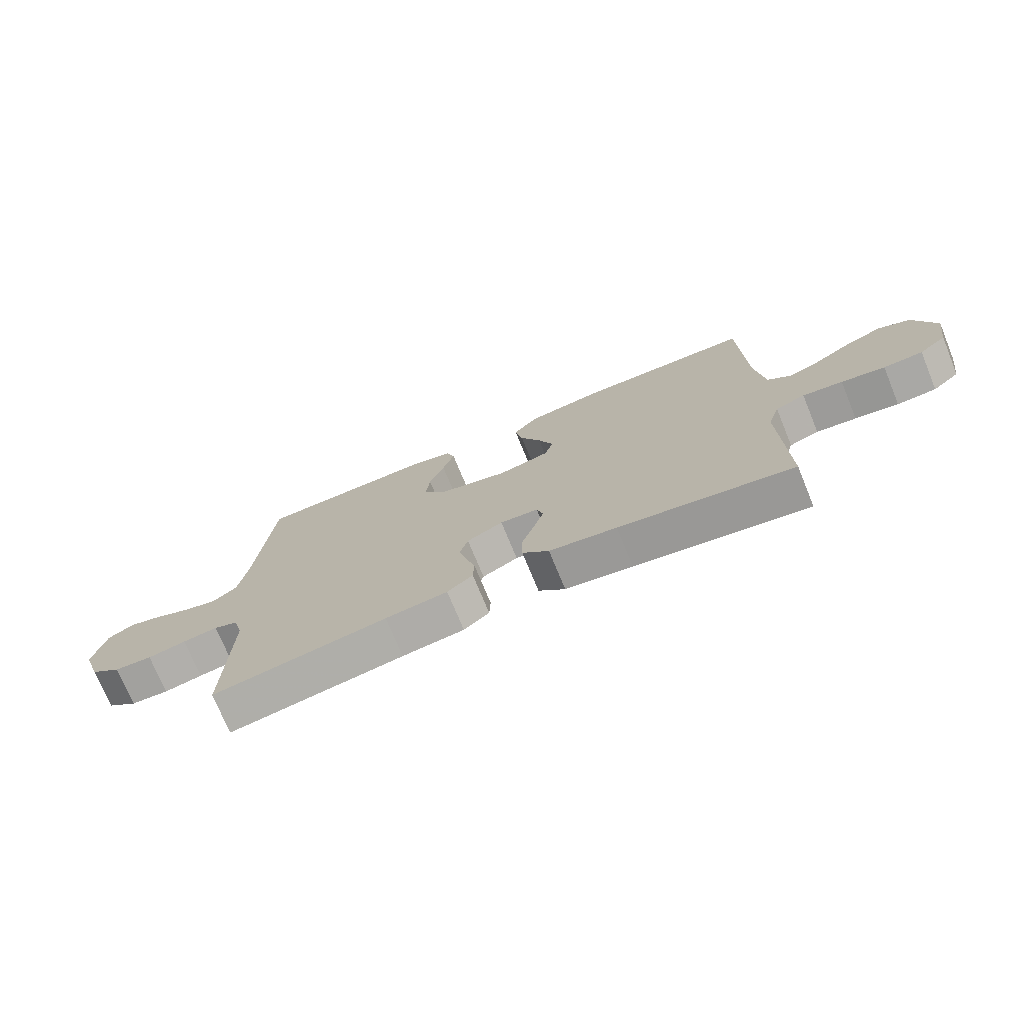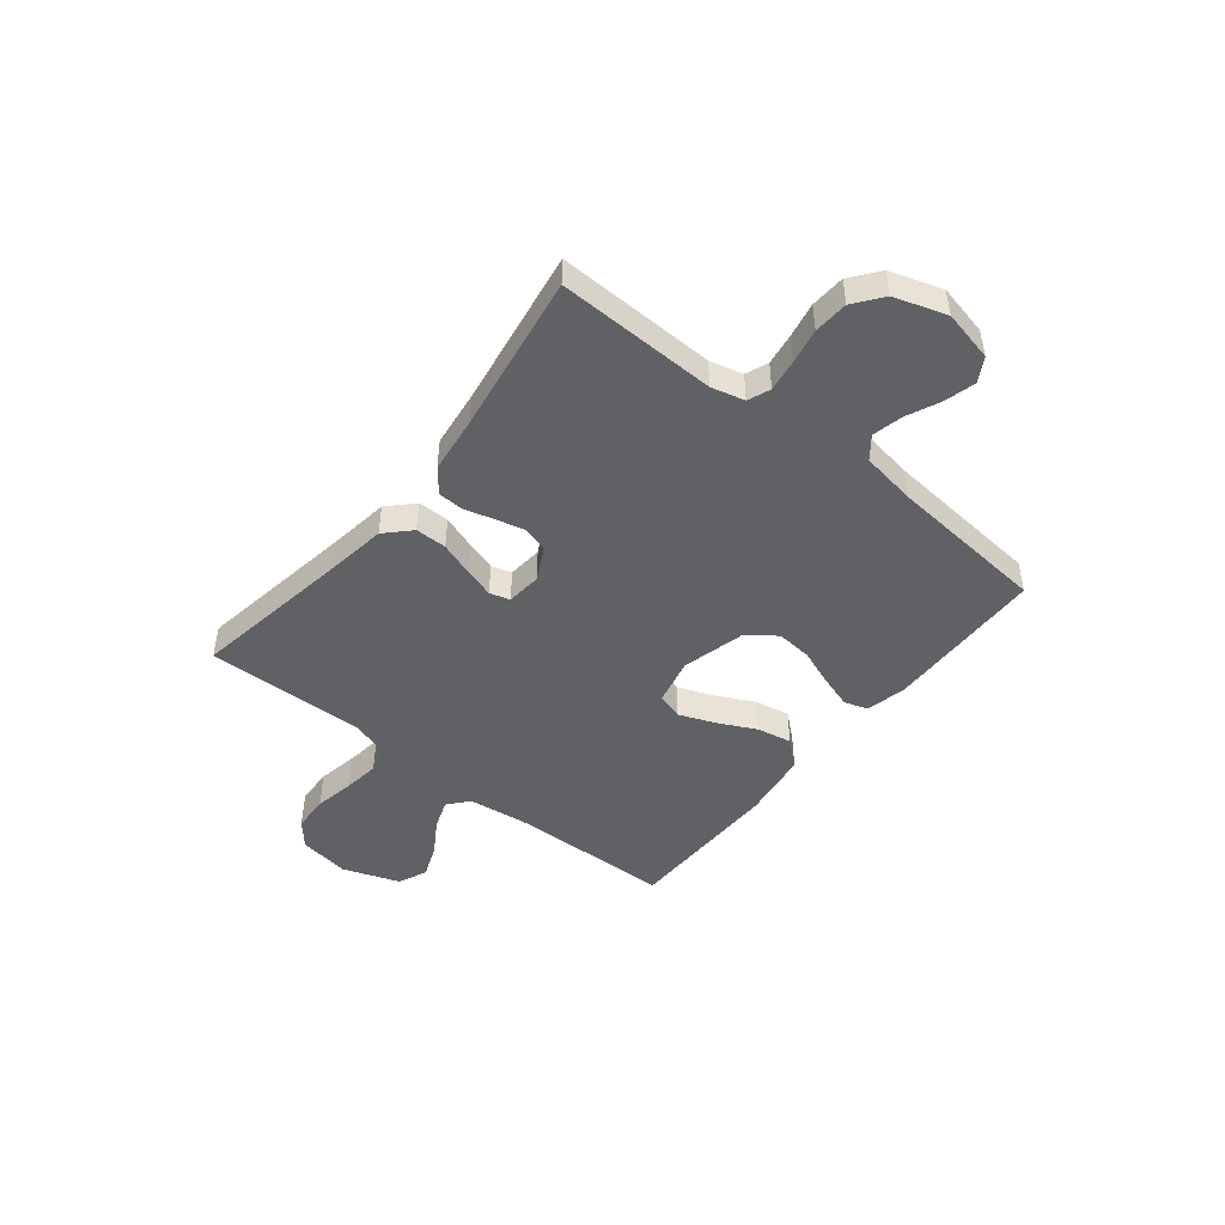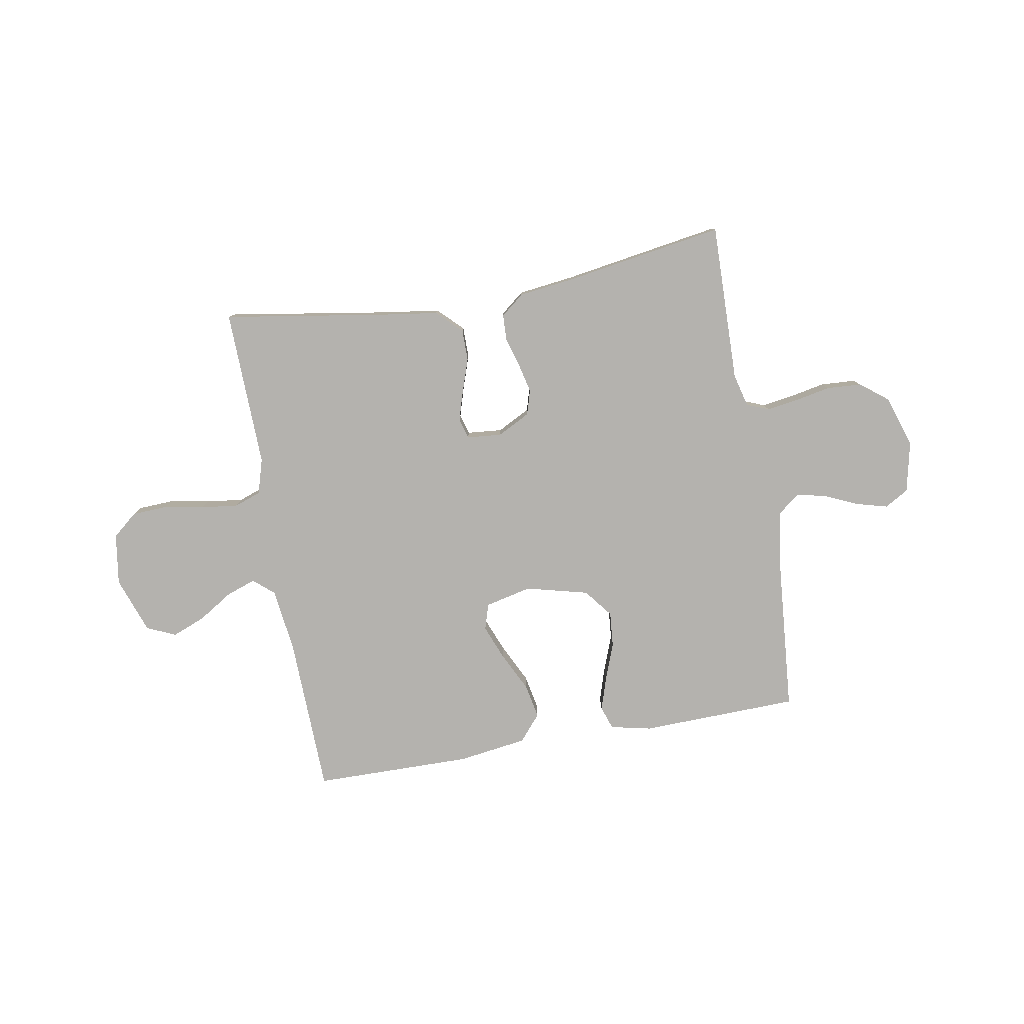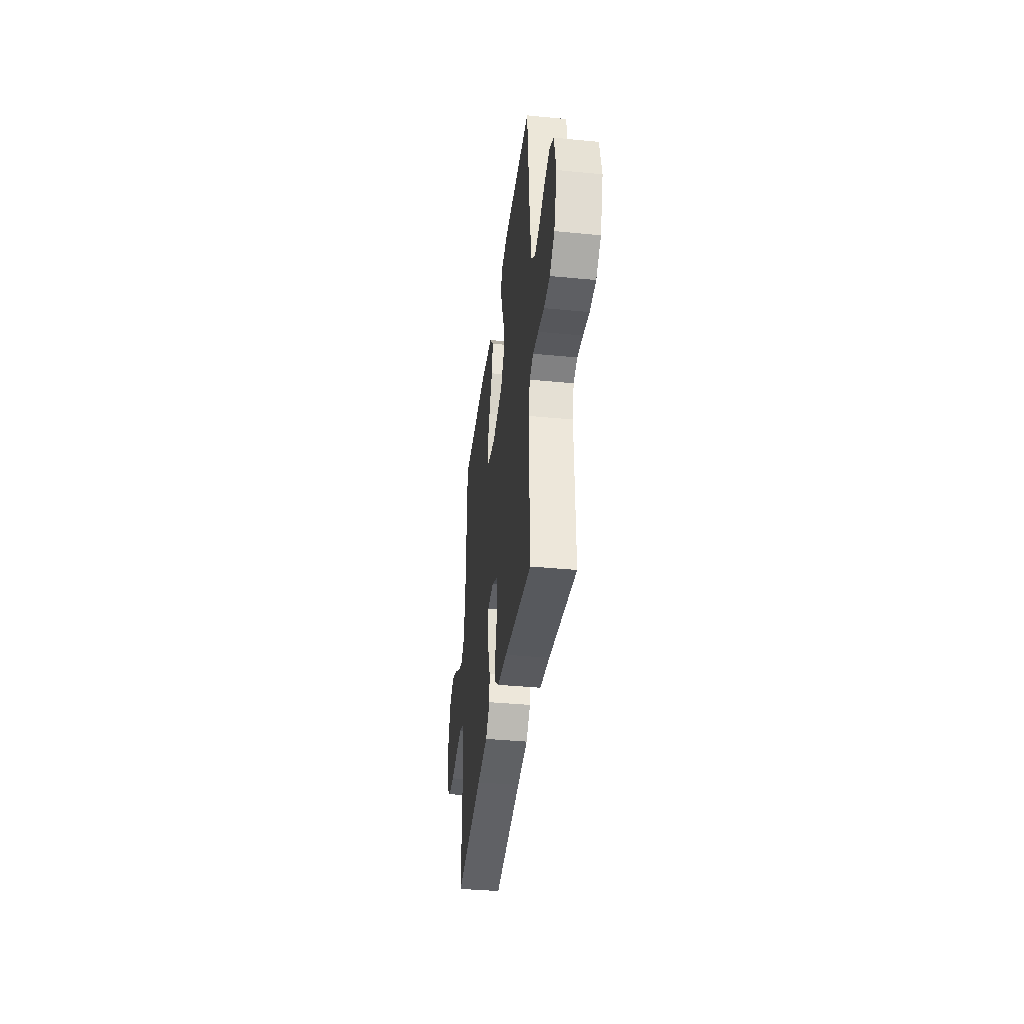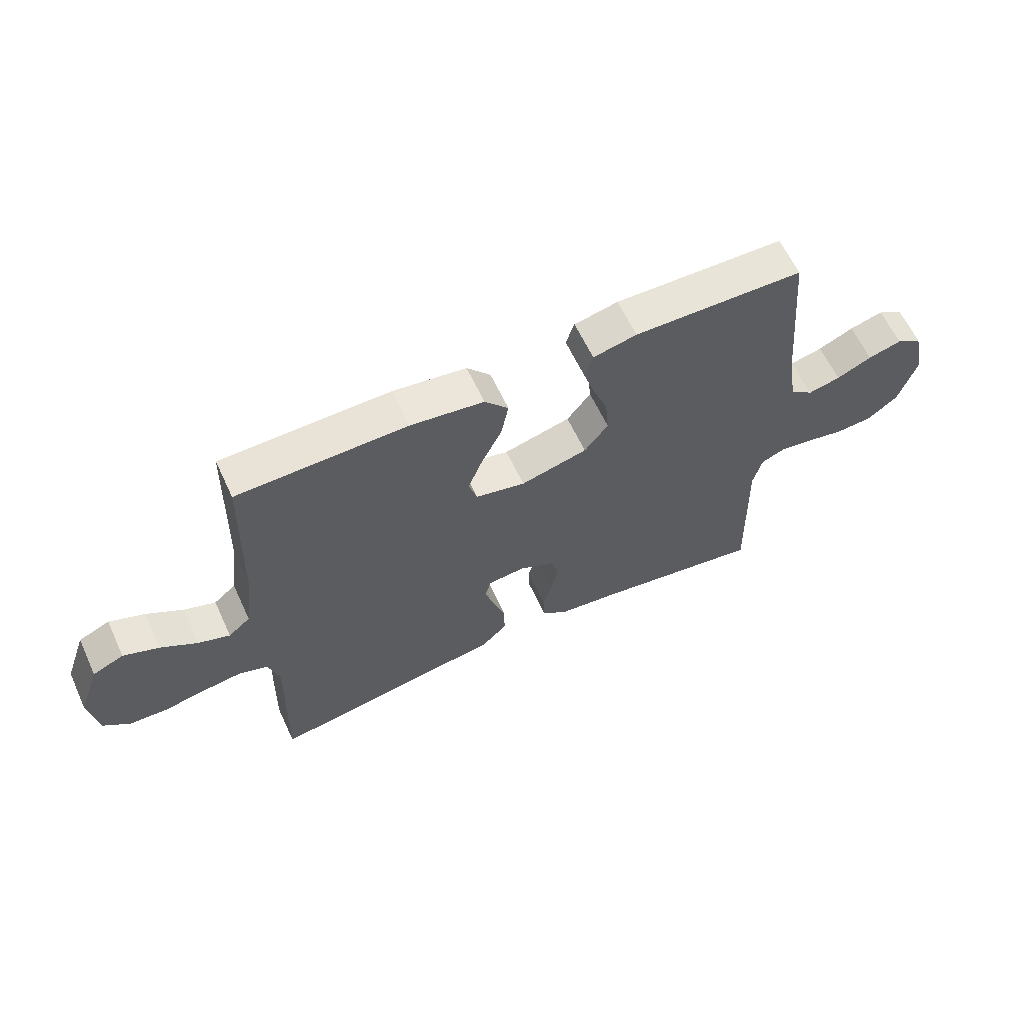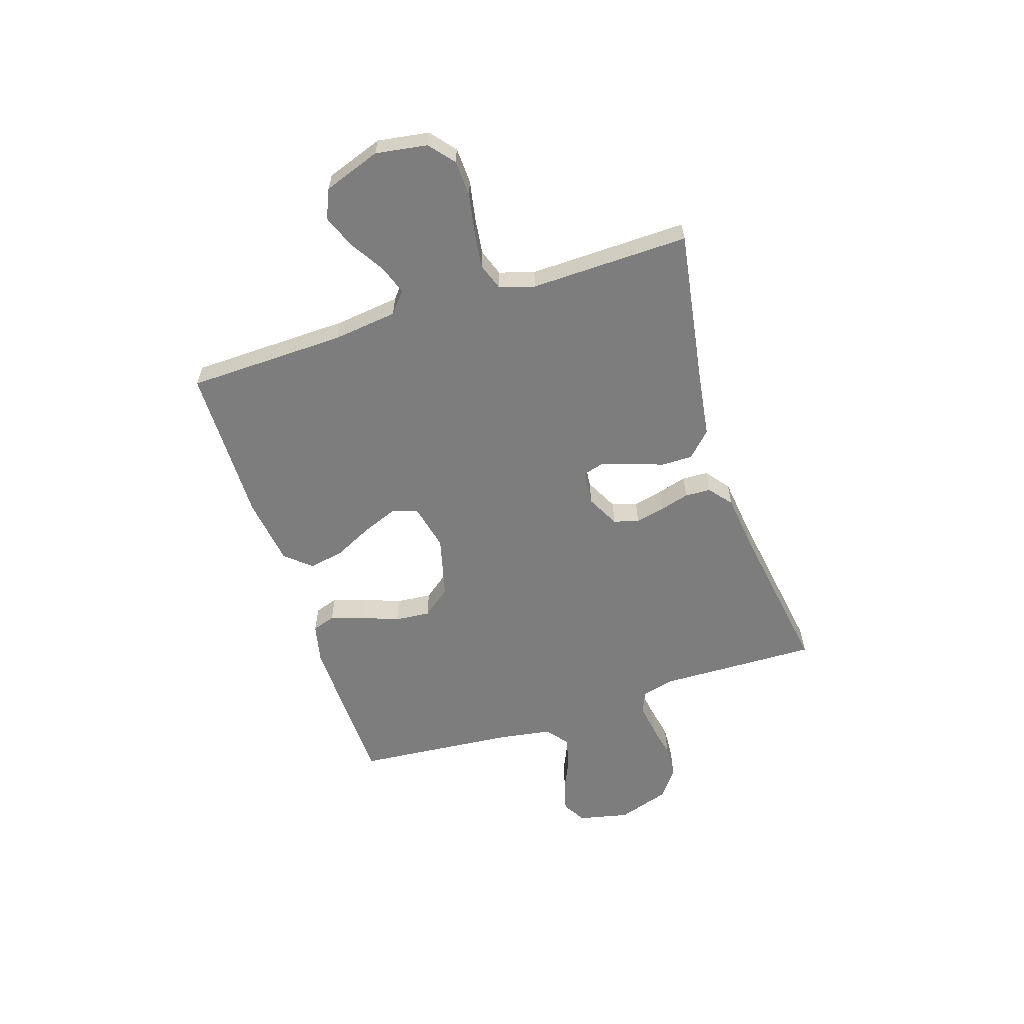
<metadata>
{"format":"obj","ext":"obj","renderer":"f3d","projection":"perspective","resolution":1024,"background":"white","views":[{"elev":-73.8,"azim":22.3,"up":"+Z"},{"elev":-47.1,"azim":-128.7,"up":"+Y"},{"elev":-79.7,"azim":-169.9,"up":"+Y"},{"elev":-38.4,"azim":-97.0,"up":"+Z"},{"elev":61.8,"azim":155.1,"up":"+Z"},{"elev":-59.1,"azim":107.9,"up":"+Y"}]}
</metadata>
<code>
v 0.5 0.07 0.5
v 0.508 0.07 0.2
v 0.523 0.07 0.079
v 0.562 0.07 0.046
v 0.618 0.07 0.066
v 0.682 0.07 0.106
v 0.745 0.07 0.131
v 0.8 0.07 0.107
v 0.838 0.07 0
v 0.823 0.07 -0.097
v 0.776 0.07 -0.136
v 0.708 0.07 -0.139
v 0.633 0.07 -0.125
v 0.564 0.07 -0.116
v 0.513 0.07 -0.134
v 0.493 0.07 -0.2
v 0.5 0.07 -0.5
v 0.2 0.07 -0.451
v 0.084 0.07 -0.434
v 0.038 0.07 -0.389
v 0.038 0.07 -0.33
v 0.06 0.07 -0.266
v 0.077 0.07 -0.21
v 0.066 0.07 -0.172
v 0 0.07 -0.166
v -0.062 0.07 -0.198
v -0.076 0.07 -0.245
v -0.063 0.07 -0.3
v -0.047 0.07 -0.356
v -0.049 0.07 -0.405
v -0.093 0.07 -0.44
v -0.2 0.07 -0.453
v -0.5 0.07 -0.5
v -0.493 0.07 -0.2
v -0.509 0.07 -0.138
v -0.551 0.07 -0.121
v -0.611 0.07 -0.13
v -0.677 0.07 -0.143
v -0.742 0.07 -0.139
v -0.795 0.07 -0.098
v -0.827 0.07 0
v -0.806 0.07 0.096
v -0.761 0.07 0.122
v -0.702 0.07 0.106
v -0.64 0.07 0.078
v -0.583 0.07 0.065
v -0.542 0.07 0.097
v -0.526 0.07 0.2
v -0.5 0.07 0.5
v -0.2 0.07 0.507
v -0.123 0.07 0.49
v -0.108 0.07 0.446
v -0.128 0.07 0.383
v -0.154 0.07 0.314
v -0.16 0.07 0.247
v -0.118 0.07 0.193
v 0 0.07 0.163
v 0.088 0.07 0.183
v 0.103 0.07 0.232
v 0.077 0.07 0.298
v 0.041 0.07 0.371
v 0.028 0.07 0.437
v 0.07 0.07 0.486
v 0.2 0.07 0.504
v 0.5 0 0.5
v 0.508 0 0.2
v 0.523 0 0.079
v 0.562 0 0.046
v 0.618 0 0.066
v 0.682 0 0.106
v 0.745 0 0.131
v 0.8 0 0.107
v 0.838 0 0
v 0.823 0 -0.097
v 0.776 0 -0.136
v 0.708 0 -0.139
v 0.633 0 -0.125
v 0.564 0 -0.116
v 0.513 0 -0.134
v 0.493 0 -0.2
v 0.5 0 -0.5
v 0.2 0 -0.451
v 0.084 0 -0.434
v 0.038 0 -0.389
v 0.038 0 -0.33
v 0.06 0 -0.266
v 0.077 0 -0.21
v 0.066 0 -0.172
v 0 0 -0.166
v -0.062 0 -0.198
v -0.076 0 -0.245
v -0.063 0 -0.3
v -0.047 0 -0.356
v -0.049 0 -0.405
v -0.093 0 -0.44
v -0.2 0 -0.453
v -0.5 0 -0.5
v -0.493 0 -0.2
v -0.509 0 -0.138
v -0.551 0 -0.121
v -0.611 0 -0.13
v -0.677 0 -0.143
v -0.742 0 -0.139
v -0.795 0 -0.098
v -0.827 0 0
v -0.806 0 0.096
v -0.761 0 0.122
v -0.702 0 0.106
v -0.64 0 0.078
v -0.583 0 0.065
v -0.542 0 0.097
v -0.526 0 0.2
v -0.5 0 0.5
v -0.2 0 0.507
v -0.123 0 0.49
v -0.108 0 0.446
v -0.128 0 0.383
v -0.154 0 0.314
v -0.16 0 0.247
v -0.118 0 0.193
v 0 0 0.163
v 0.088 0 0.183
v 0.103 0 0.232
v 0.077 0 0.298
v 0.041 0 0.371
v 0.028 0 0.437
v 0.07 0 0.486
v 0.2 0 0.504
f 64 1 2
f 63 64 2
f 62 63 2
f 61 62 2
f 60 61 2
f 59 60 2 3
f 58 59 3 4
f 57 58 4
f 52 53 54
f 51 52 54
f 50 51 54
f 49 50 54
f 48 49 54
f 47 48 54 55
f 46 47 55 56
f 43 44 45
f 42 43 45
f 41 42 45
f 40 41 45
f 39 40 45
f 38 39 45
f 37 38 45
f 36 37 45 46
f 46 56 57
f 36 46 57
f 35 36 57
f 32 33 34
f 32 34 35
f 31 32 35
f 30 31 35
f 29 30 35
f 28 29 35
f 20 21 22
f 19 20 22
f 18 19 22
f 18 22 23
f 17 18 23
f 16 17 23
f 15 16 23 24
f 11 12 13
f 10 11 13
f 9 10 13
f 8 9 13
f 7 8 13
f 6 7 13
f 5 6 13
f 4 5 13 14
f 15 24 25
f 14 15 25
f 4 14 25
f 57 4 25
f 35 57 25 26
f 27 28 35
f 26 27 35
f 66 65 128
f 66 128 127
f 66 127 126
f 66 126 125
f 66 125 124
f 67 66 124 123
f 68 67 123 122
f 68 122 121
f 118 117 116
f 118 116 115
f 118 115 114
f 118 114 113
f 118 113 112
f 119 118 112 111
f 120 119 111 110
f 109 108 107
f 109 107 106
f 109 106 105
f 109 105 104
f 109 104 103
f 109 103 102
f 109 102 101
f 110 109 101 100
f 121 120 110
f 121 110 100
f 121 100 99
f 98 97 96
f 99 98 96
f 99 96 95
f 99 95 94
f 99 94 93
f 99 93 92
f 86 85 84
f 86 84 83
f 86 83 82
f 87 86 82
f 87 82 81
f 87 81 80
f 88 87 80 79
f 77 76 75
f 77 75 74
f 77 74 73
f 77 73 72
f 77 72 71
f 77 71 70
f 77 70 69
f 78 77 69 68
f 89 88 79
f 89 79 78
f 89 78 68
f 89 68 121
f 90 89 121 99
f 99 92 91
f 99 91 90
f 1 65 66 2
f 2 66 67 3
f 3 67 68 4
f 4 68 69 5
f 5 69 70 6
f 6 70 71 7
f 7 71 72 8
f 8 72 73 9
f 9 73 74 10
f 10 74 75 11
f 11 75 76 12
f 12 76 77 13
f 13 77 78 14
f 14 78 79 15
f 15 79 80 16
f 16 80 81 17
f 17 81 82 18
f 18 82 83 19
f 19 83 84 20
f 20 84 85 21
f 21 85 86 22
f 22 86 87 23
f 23 87 88 24
f 24 88 89 25
f 25 89 90 26
f 26 90 91 27
f 27 91 92 28
f 28 92 93 29
f 29 93 94 30
f 30 94 95 31
f 31 95 96 32
f 32 96 97 33
f 33 97 98 34
f 34 98 99 35
f 35 99 100 36
f 36 100 101 37
f 37 101 102 38
f 38 102 103 39
f 39 103 104 40
f 40 104 105 41
f 41 105 106 42
f 42 106 107 43
f 43 107 108 44
f 44 108 109 45
f 45 109 110 46
f 46 110 111 47
f 47 111 112 48
f 48 112 113 49
f 49 113 114 50
f 50 114 115 51
f 51 115 116 52
f 52 116 117 53
f 53 117 118 54
f 54 118 119 55
f 55 119 120 56
f 56 120 121 57
f 57 121 122 58
f 58 122 123 59
f 59 123 124 60
f 60 124 125 61
f 61 125 126 62
f 62 126 127 63
f 63 127 128 64
f 64 128 65 1

</code>
